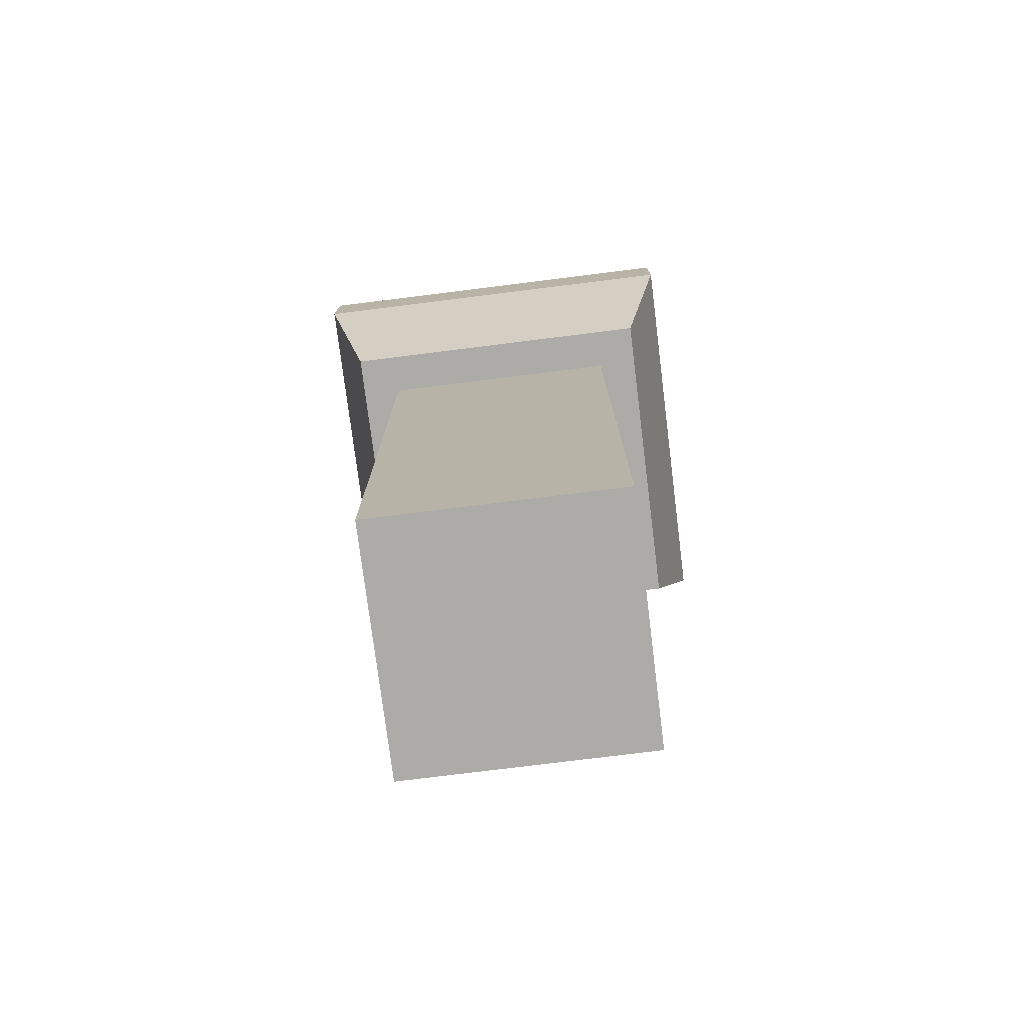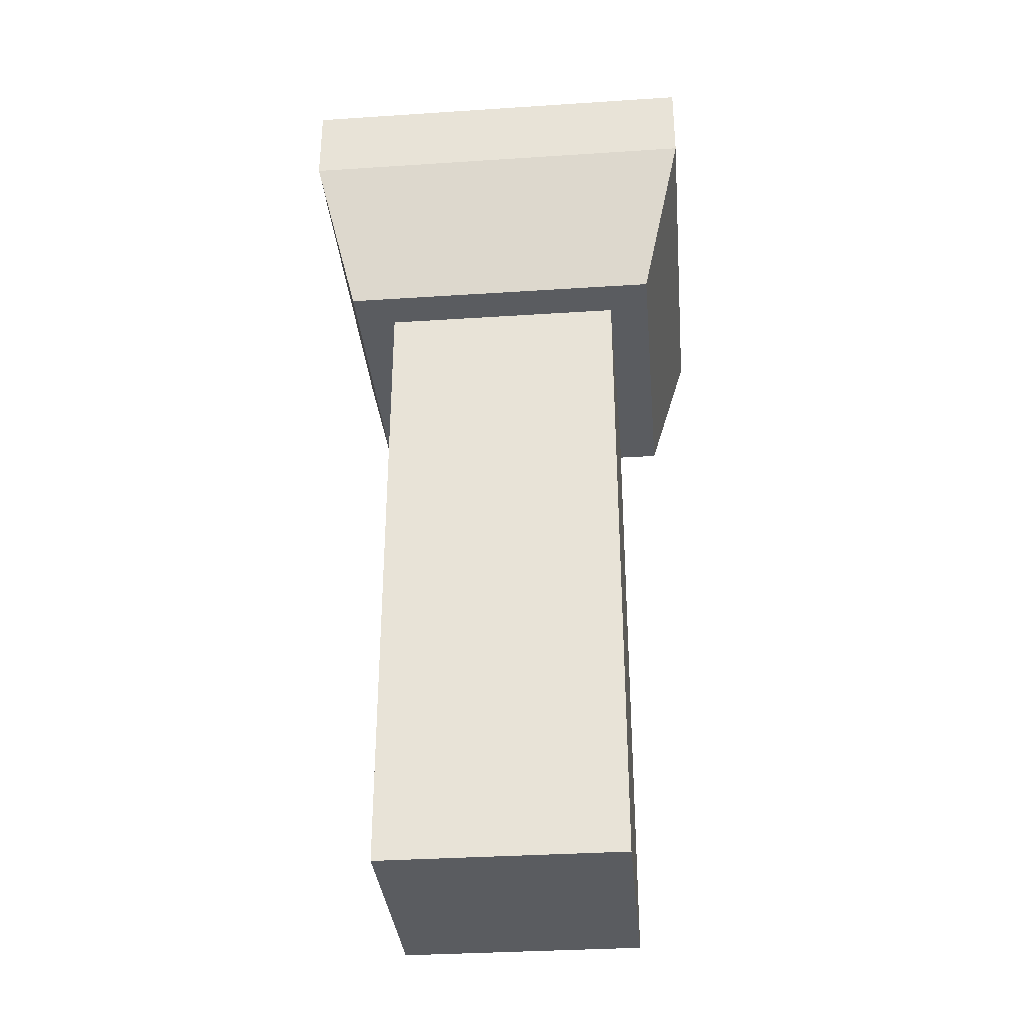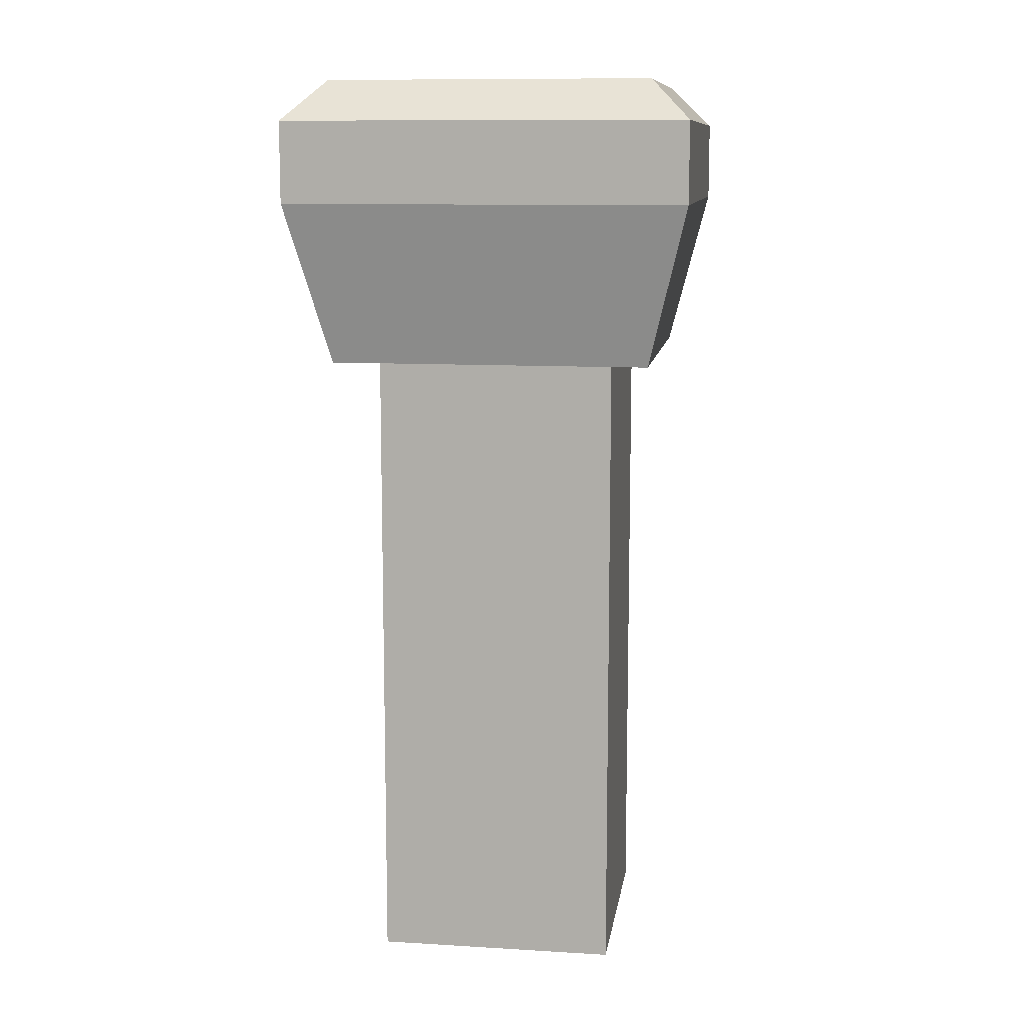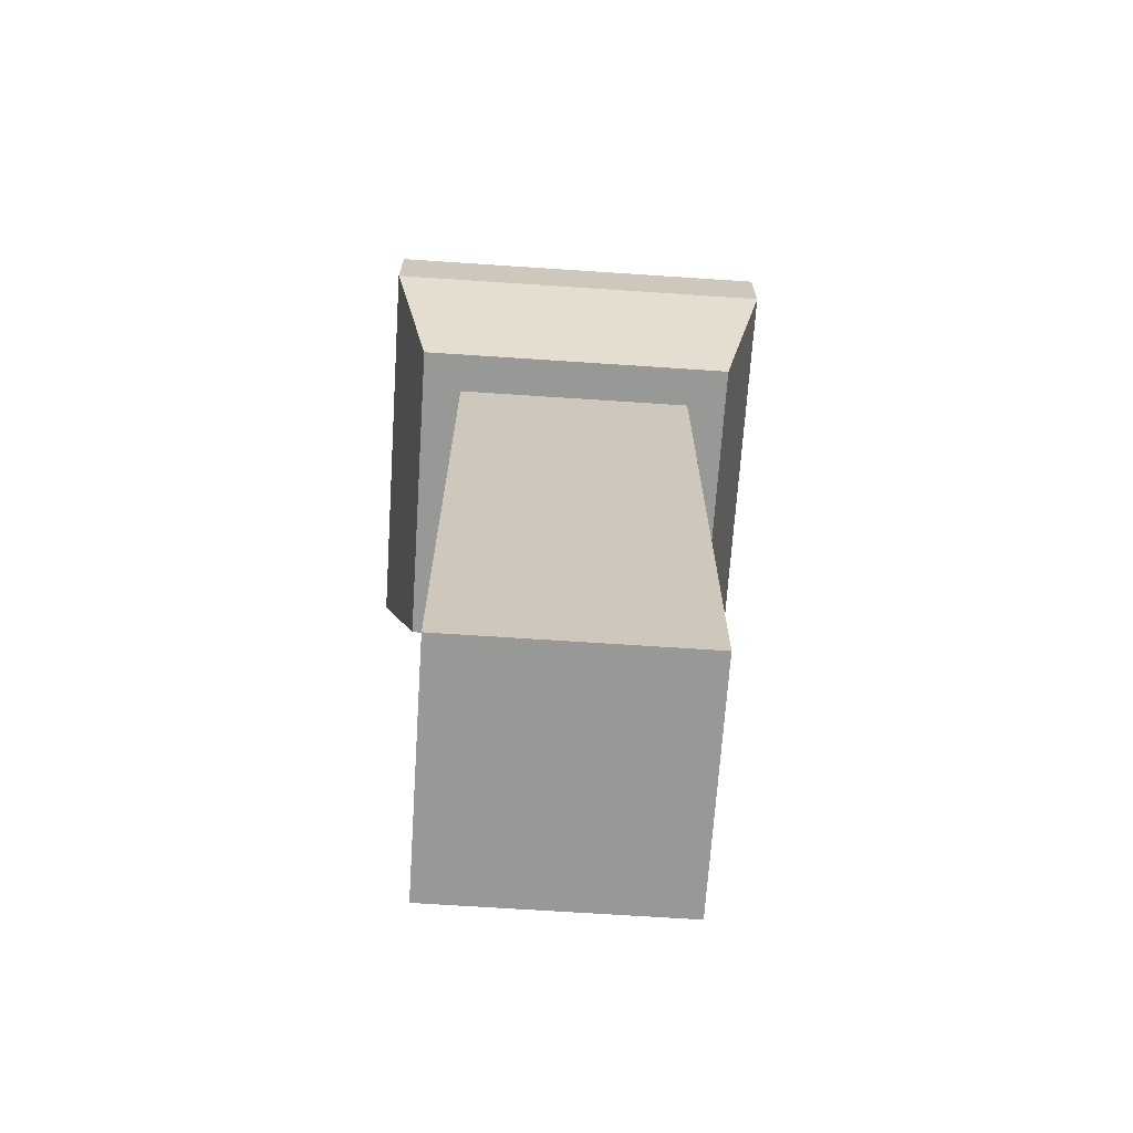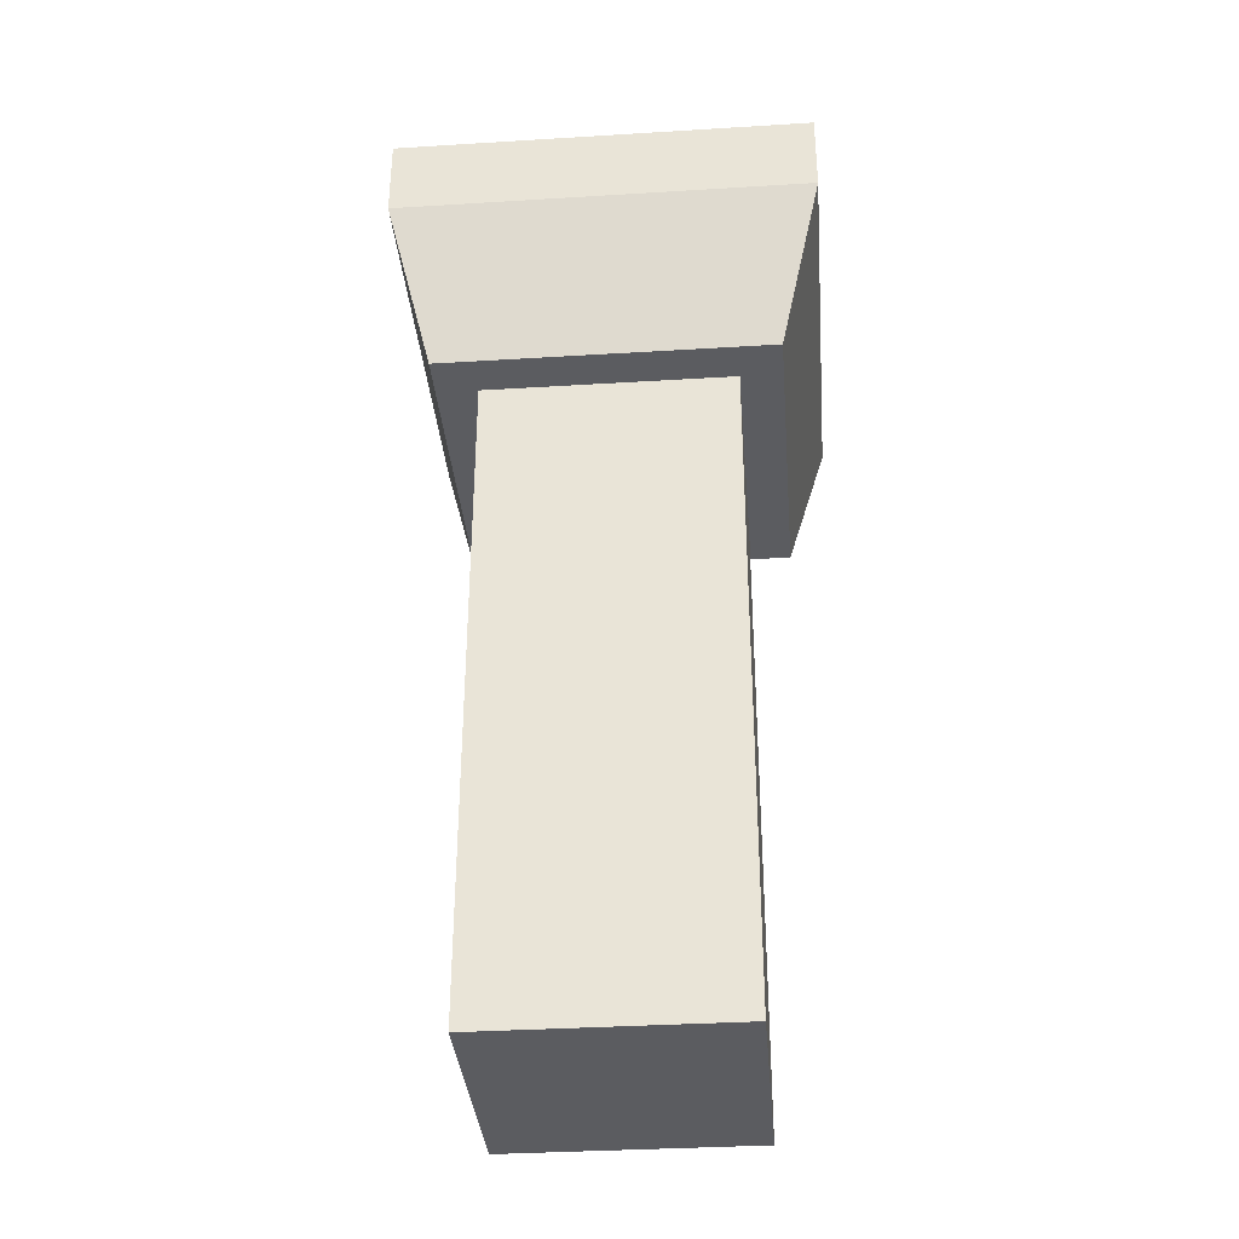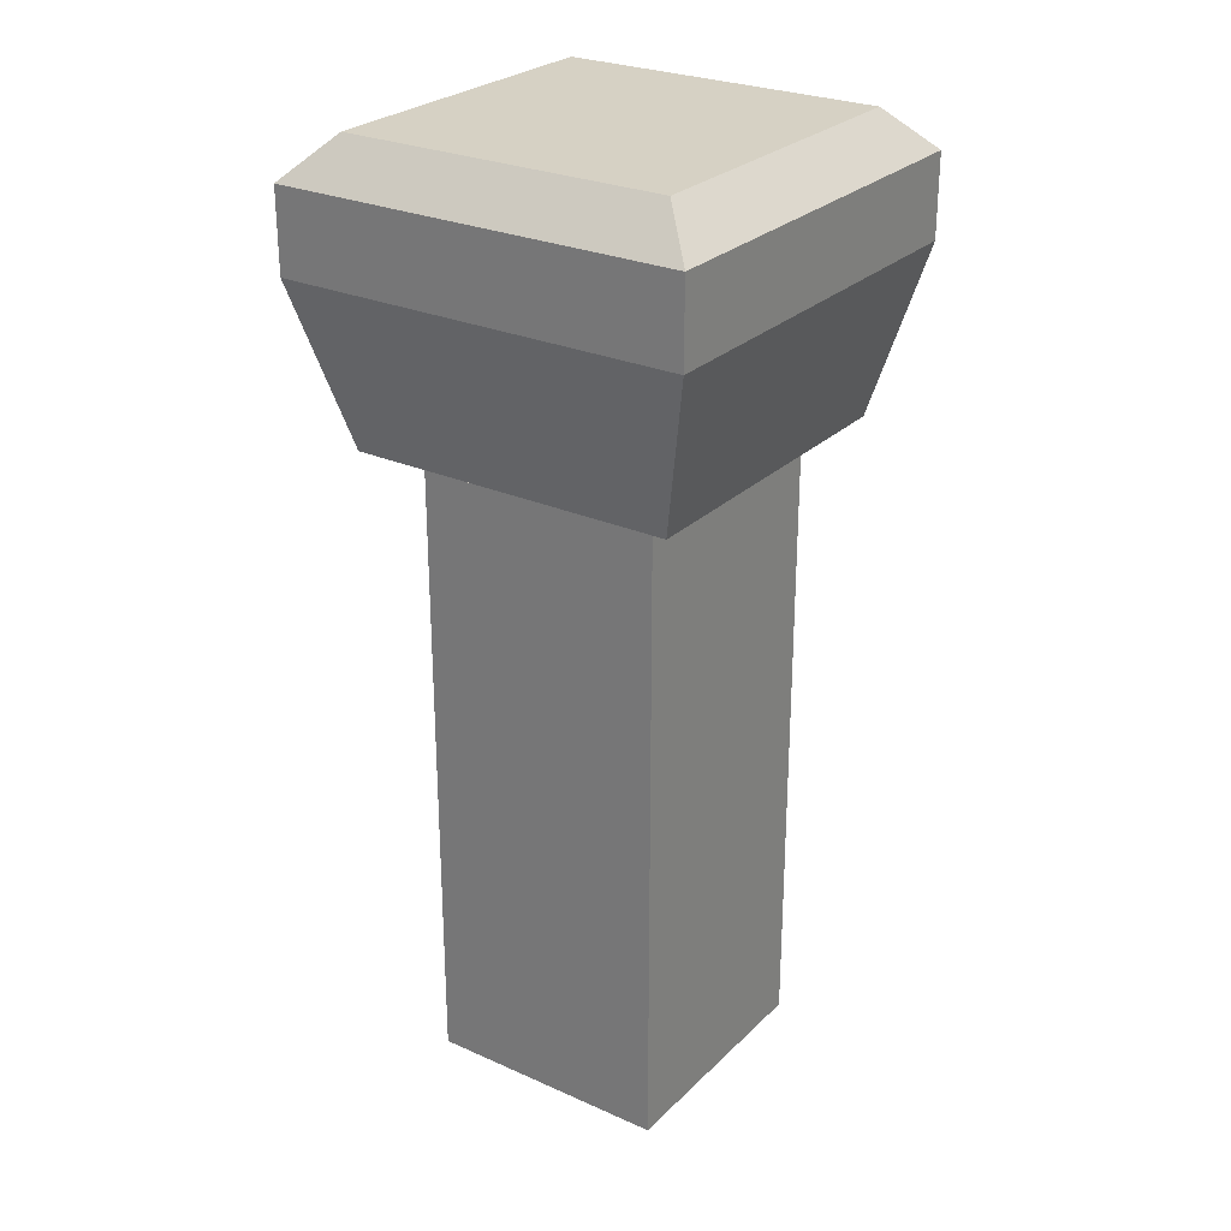
<metadata>
{"format":"obj","ext":"obj","renderer":"f3d","projection":"perspective","resolution":1024,"background":"white","views":[{"elev":-76.4,"azim":-82.9,"up":"+Y"},{"elev":-33.9,"azim":5.1,"up":"+Y"},{"elev":10.7,"azim":98.5,"up":"+Y"},{"elev":-68.4,"azim":176.2,"up":"+Y"},{"elev":-35.2,"azim":-85.3,"up":"+Y"},{"elev":26.8,"azim":124.7,"up":"+Y"}]}
</metadata>
<code>
o object1
g object1
v 0.15 1 0.35
v -0.15 1 0.35
v -0.15 0 0.35
v 0.15 0 0.35
v 0.15 0 0.65
v -0.15 0 0.65
v 0.15 1 0.65
v -0.15 1 0.65
f 4 3 1
f 3 2 1
f 5 6 4
f 6 3 4
f 7 8 5
f 8 6 5
f 1 7 4
f 7 5 4
f 1 2 7
f 2 8 7
f 3 6 2
f 6 8 2
o object2
g object2
v -0.2 1.15 0.3
v 0.2 1.15 0.3
v 0.25 1.1 0.25
v -0.25 1.1 0.25
v -0.2 1.15 0.7
v 0.2 1.15 0.7
v -0.25 1.1 0.75
v 0.25 1.1 0.75
v 0.25 1 0.75
v -0.25 1 0.75
v 0.25 1 0.25
v 0.2 0.8 0.3
v 0.2 0.8 0.7
v -0.2 0.8 0.3
v -0.2 0.8 0.7
v -0.25 1 0.25
f 9 10 11
f 9 11 12
f 13 14 10
f 13 10 9
f 14 13 16
f 13 15 16
f 16 15 17
f 15 18 17
f 11 16 19
f 16 17 19
f 21 20 17
f 20 19 17
f 21 23 20
f 23 22 20
f 22 23 18
f 22 18 24
f 20 22 19
f 22 24 19
f 23 21 17
f 23 17 18
f 15 12 18
f 12 24 18
f 13 9 15
f 9 12 15
f 12 11 19
f 12 19 24
f 10 14 16
f 10 16 11

</code>
